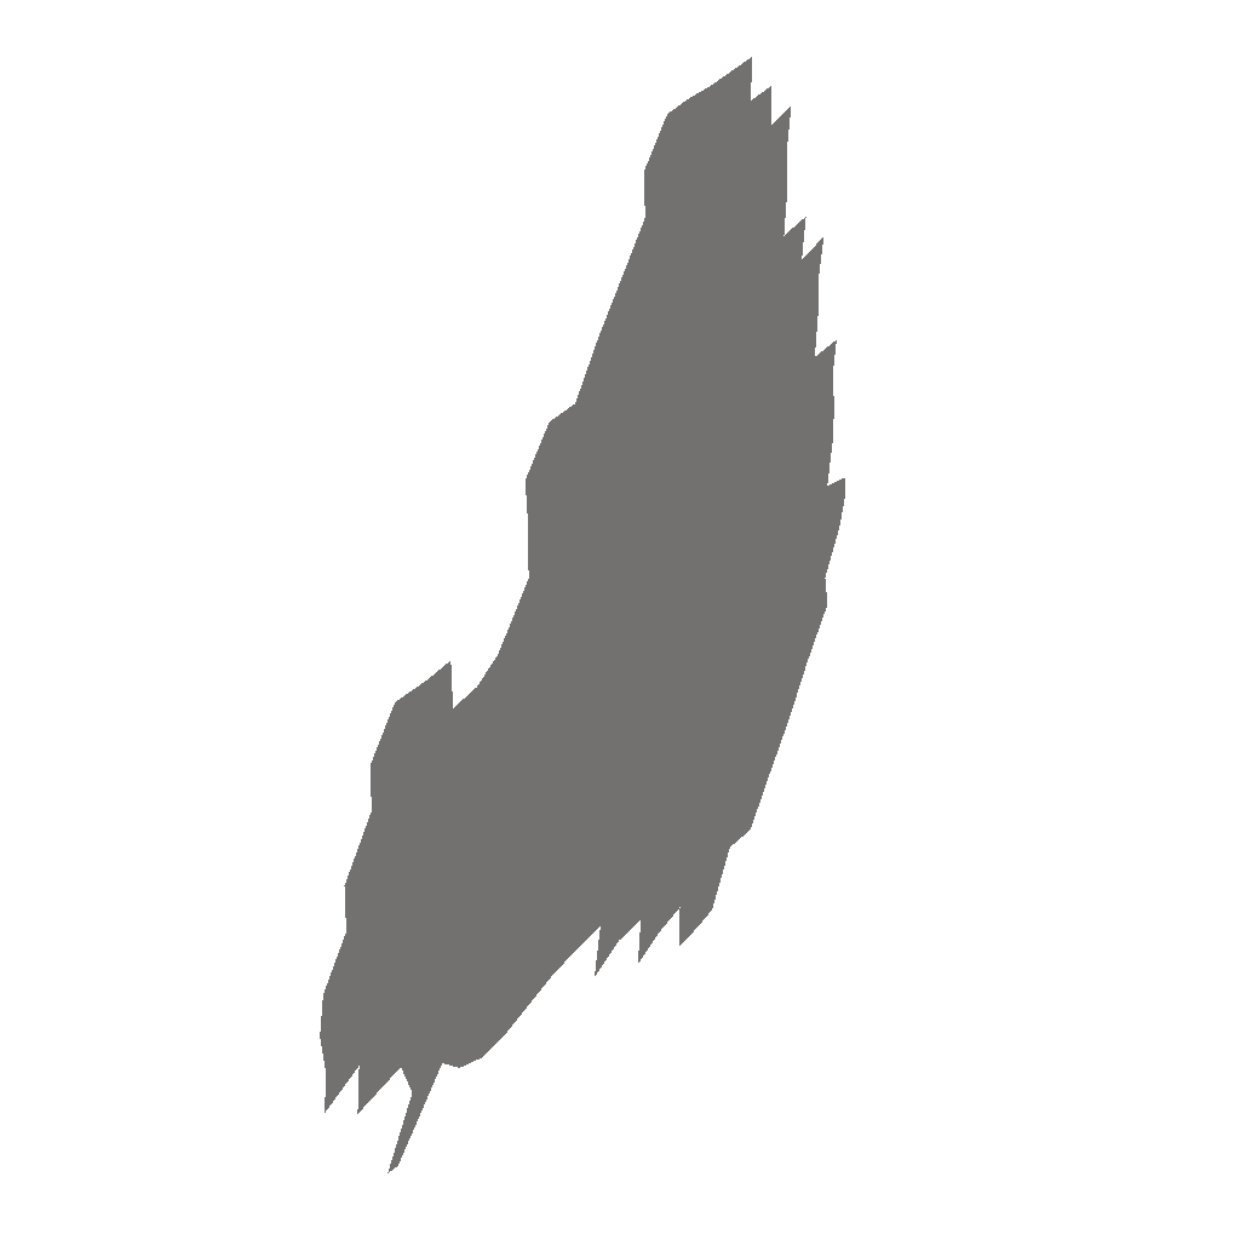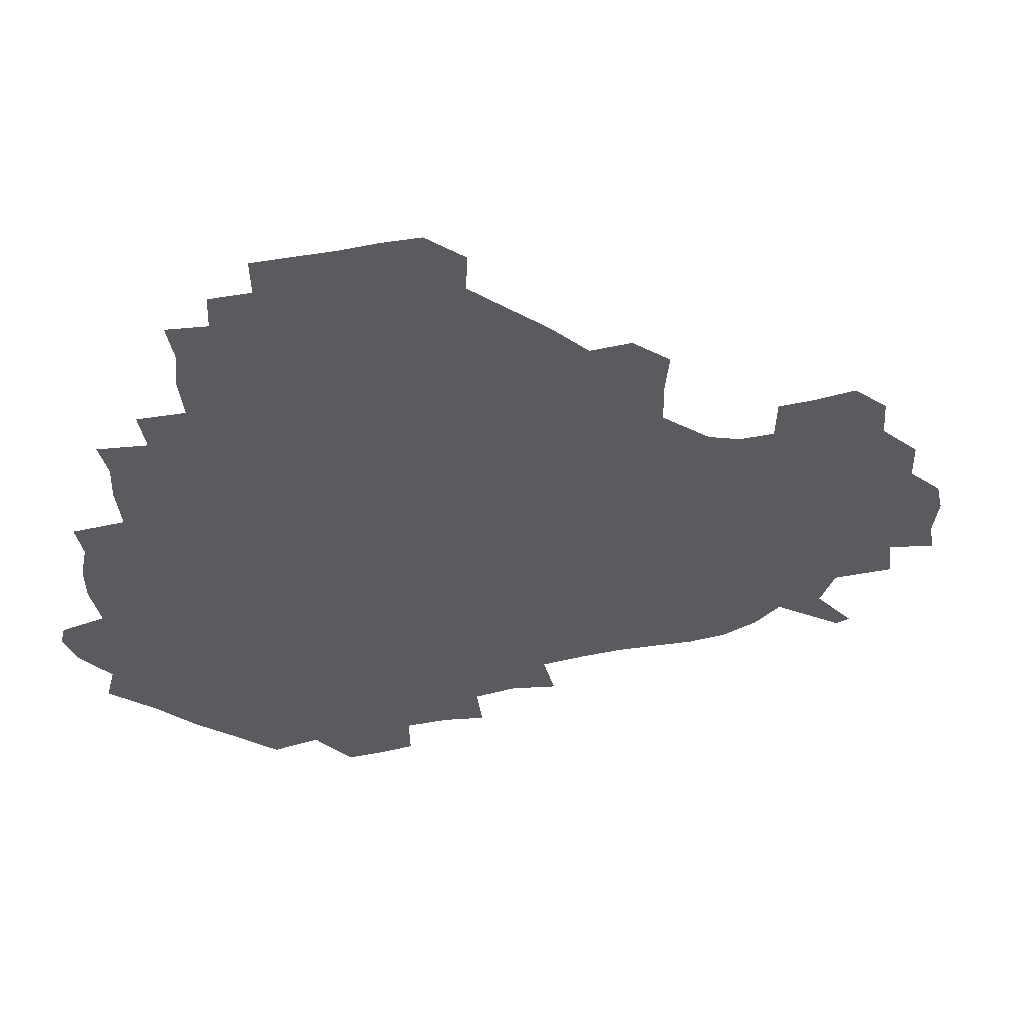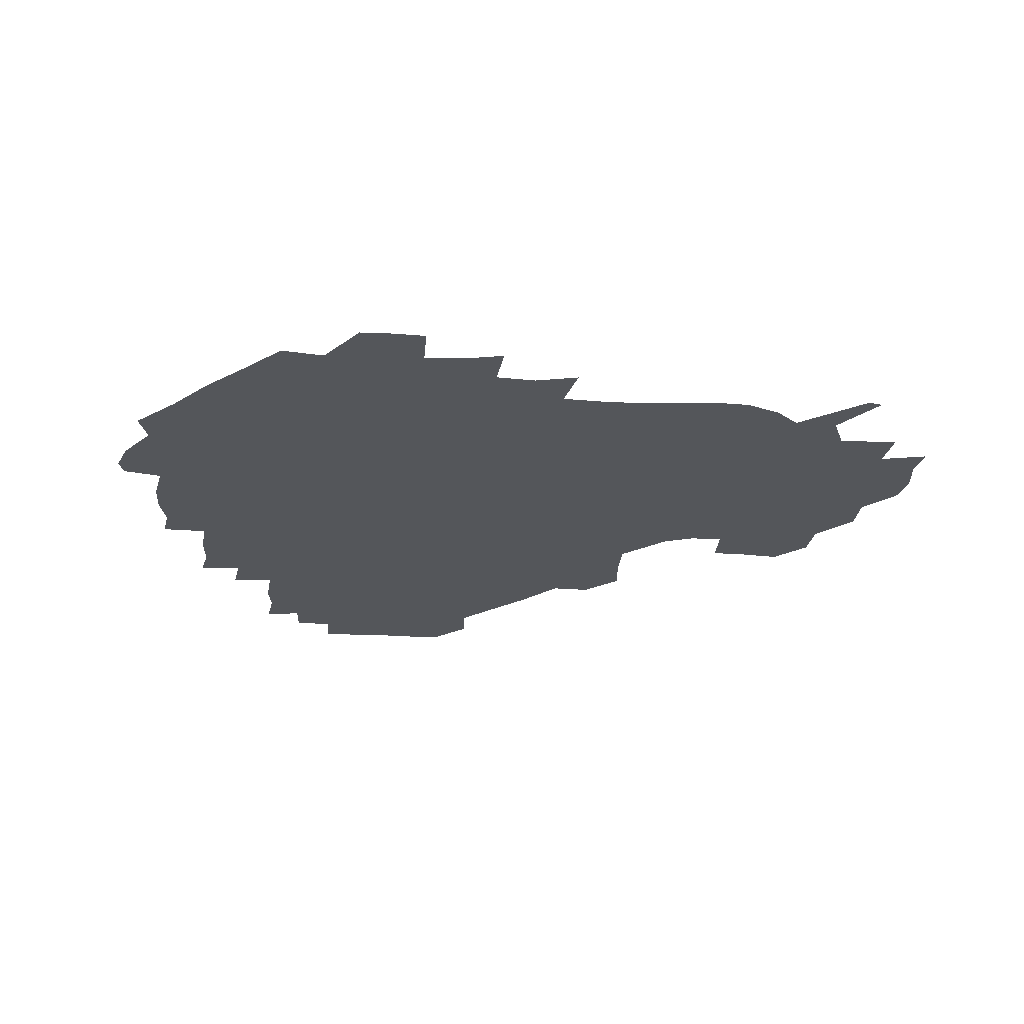
<metadata>
{"format":"obj","ext":"obj","renderer":"f3d","projection":"perspective","resolution":1024,"background":"white","views":[{"elev":30.4,"azim":118.0,"up":"+Y"},{"elev":53.2,"azim":-11.2,"up":"+Y"},{"elev":-25.5,"azim":-4.0,"up":"+Z"}]}
</metadata>
<code>
v 240.2 185.9 0
v 235.4 199.1 0
v 237.3 206.9 0
v 248.7 155.9 0
v 252.2 169.5 0
v 253.3 182.7 0
v 254.8 196.4 0
v 253.7 210.7 0
v 250.3 228.5 0
v 250.2 243.4 0
v 253 256.8 0
v 250.6 270.7 0
v 266.5 138.5 0
v 271.3 153.3 0
v 272.8 167.4 0
v 273.9 181.6 0
v 270.8 196.4 0
v 271 210.6 0
v 271.4 225.7 0
v 273.1 240.9 0
v 271.8 256.1 0
v 270.1 271.8 0
v 268.4 289.8 0
v 269.1 304 0
v 265.9 318 0
v 281.9 120.8 0
v 286.2 137.2 0
v 289.8 152.6 0
v 290.4 166.9 0
v 288.4 181.4 0
v 287.5 196.1 0
v 287.8 210.6 0
v 286.4 225.7 0
v 287.9 240.2 0
v 288.5 254.9 0
v 287.5 269.9 0
v 286.1 286.1 0
v 285.6 301.3 0
v 284.8 315.8 0
v 282.4 331.7 0
v 298.9 104.7 0
v 301.5 121.9 0
v 303.4 137.8 0
v 304.5 152.5 0
v 304.7 166.7 0
v 303.9 181.1 0
v 303.5 195.7 0
v 302.8 210.5 0
v 302.9 225.4 0
v 302.2 240.1 0
v 303.8 254.3 0
v 303.1 269.3 0
v 301.9 285 0
v 300 301.4 0
v 300.9 315.7 0
v 300.6 331.1 0
v 298.8 348.9 0
v 300.3 362.7 0
v 297.9 377.9 0
v 314.9 88.68 0
v 316.2 106.2 0
v 317.3 122.4 0
v 317.8 137.5 0
v 318.7 152.4 0
v 318.9 166.7 0
v 318.5 181.1 0
v 318 195.7 0
v 318.1 210.3 0
v 318.5 224.9 0
v 318.5 239.6 0
v 317.7 254.7 0
v 317 270.1 0
v 316.8 285.1 0
v 316.2 300.4 0
v 314.8 316.6 0
v 316.5 330.7 0
v 316.5 345.9 0
v 316 360.9 0
v 313.6 376.3 0
v 314.3 390.3 0
v 333 91.57 0
v 332.3 107.7 0
v 332.4 122.9 0
v 332.7 137.9 0
v 332.7 152.4 0
v 333 166.9 0
v 333 181.2 0
v 333.1 195.6 0
v 332.5 210.4 0
v 332.7 224.9 0
v 333.1 239.3 0
v 331.9 254.9 0
v 333.2 268.7 0
v 331.9 284.8 0
v 330.9 300.9 0
v 331.3 315.7 0
v 331.5 330.5 0
v 331.2 345.9 0
v 331.1 360.8 0
v 330.8 375.7 0
v 330.3 390.3 0
v 330.1 405.4 0
v 347.7 71.53 0
v 346.8 91.61 0
v 346.7 108 0
v 347.2 124.1 0
v 347.2 138.4 0
v 347 152.5 0
v 347.1 166.9 0
v 347.1 181.3 0
v 347.4 195.7 0
v 347.3 210.3 0
v 347.6 224.8 0
v 347.3 239.6 0
v 347.9 253.8 0
v 347.4 269.1 0
v 346.3 285.7 0
v 346.4 300.3 0
v 346.2 315.7 0
v 346.4 330.4 0
v 346.2 345.7 0
v 346 360.9 0
v 346.7 375.2 0
v 345.2 391 0
v 345.7 405.3 0
v 361.3 71.45 0
v 360.8 92.7 0
v 361 108.4 0
v 361.3 124.6 0
v 361.2 138.3 0
v 361.2 152.3 0
v 361.2 166.8 0
v 361.3 181.3 0
v 361.4 195.9 0
v 361.7 210.5 0
v 361.7 225.2 0
v 361.8 239.7 0
v 362 254.1 0
v 362.4 268.1 0
v 360.8 285.9 0
v 360.7 302.1 0
v 361.1 315.9 0
v 361 331.2 0
v 361.3 345.6 0
v 361.1 360.7 0
v 361.5 375.2 0
v 361.1 390.5 0
v 361.1 405.2 0
v 375.4 72.39 0
v 375.1 90.29 0
v 375.2 108.5 0
v 374.9 125.2 0
v 375.4 138.4 0
v 375.5 152.4 0
v 375.6 166.8 0
v 375.8 181.3 0
v 375.9 195.9 0
v 376.1 210.6 0
v 376.1 225.4 0
v 376.2 239.8 0
v 377 253.6 0
v 376.7 268.5 0
v 376.2 284.2 0
v 375.3 301.9 0
v 375.8 316.6 0
v 375.8 331.4 0
v 376.1 345.5 0
v 376.1 360.4 0
v 376.1 375.5 0
v 376.1 390.7 0
v 376 406 0
v 392.3 89.86 0
v 390.2 108.5 0
v 390.3 123.1 0
v 389.7 138.4 0
v 389.6 152.9 0
v 390.1 166.9 0
v 390.1 181.6 0
v 390.2 196 0
v 390.7 210.9 0
v 390.6 225.6 0
v 390.9 239.8 0
v 391.1 254.1 0
v 391 269.3 0
v 390.8 284.9 0
v 390.5 300.7 0
v 390.3 317.4 0
v 390.7 331.6 0
v 391 346.1 0
v 391 360.8 0
v 391.1 376.2 0
v 391.1 390.9 0
v 391.1 405.7 0
v 408.7 86.48 0
v 406.6 105.1 0
v 405.1 122.7 0
v 404.5 137.9 0
v 404.5 152.5 0
v 404.1 167.7 0
v 403.9 182.1 0
v 404.4 196.4 0
v 404.2 211 0
v 405 225.6 0
v 405.1 240 0
v 405.2 253.9 0
v 405.5 268.6 0
v 405.7 283.7 0
v 405.6 299.6 0
v 405.9 315.2 0
v 405.9 330.6 0
v 405.9 346.1 0
v 406.2 362.1 0
v 405.8 376.3 0
v 406.5 392.3 0
v 423.4 106.8 0
v 421.1 122.5 0
v 420.1 137.2 0
v 418.6 153.1 0
v 419 167.3 0
v 419.4 181.7 0
v 419.5 196.3 0
v 419.2 211.1 0
v 419.3 225.6 0
v 419.9 240.2 0
v 419.3 254.3 0
v 419.6 268.5 0
v 420.2 284.1 0
v 420.3 298.6 0
v 420.7 316 0
v 421 331.2 0
v 421.1 346.8 0
v 421 362.3 0
v 441.8 102.8 0
v 437.1 122.2 0
v 434.3 138.2 0
v 433.6 152.8 0
v 433.3 167.3 0
v 433.6 181.8 0
v 434.1 196.3 0
v 434.2 211 0
v 433.5 225.9 0
v 433.8 240.3 0
v 433.8 254.6 0
v 434.1 269 0
v 434.8 284.2 0
v 435.1 299.3 0
v 435.4 314.4 0
v 436.1 331 0
v 436.6 348.1 0
v 455 123.5 0
v 451.7 137.5 0
v 450.4 152 0
v 448.6 167.3 0
v 449 181.5 0
v 450.4 195.8 0
v 447.9 211.8 0
v 447.9 226 0
v 448.1 240.4 0
v 448.4 254.8 0
v 448.8 269.3 0
v 449.1 283.9 0
v 449.7 299.1 0
v 450.9 315.5 0
v 452 331.7 0
v 471.7 123.8 0
v 468 137.5 0
v 465.7 152.2 0
v 466.2 166.2 0
v 464.9 181.4 0
v 465.7 195.6 0
v 464 211.3 0
v 463.1 226 0
v 463.4 240.6 0
v 463.3 255 0
v 462.7 269.1 0
v 464.1 283.9 0
v 465.5 300.1 0
v 465.8 315.6 0
v 468.5 332.5 0
v 488.1 122.4 0
v 481.9 138.5 0
v 482.4 151.7 0
v 480.7 166.6 0
v 481.4 180.9 0
v 480.3 195.9 0
v 479.6 210.9 0
v 477.5 226.1 0
v 477.8 240.4 0
v 479.2 255 0
v 480.4 269.8 0
v 482.8 284.8 0
v 482.4 302.9 0
v 483.8 319.4 0
v 503.9 121 0
v 497.1 138.2 0
v 497.2 151.5 0
v 495.4 166.8 0
v 495.9 180.9 0
v 494.1 196.6 0
v 493.5 211.2 0
v 492.6 225.8 0
v 494.2 240.1 0
v 496 254.1 0
v 502.5 267.8 0
v 518.9 122.1 0
v 512.3 138.7 0
v 510.3 153.1 0
v 509.7 167.4 0
v 508.6 182.3 0
v 507.9 197 0
v 506.9 211.5 0
v 505.3 225.6 0
v 507.1 238.6 0
v 509.3 251.7 0
v 515.5 263.2 0
v 533.1 127.9 0
v 528.6 139.9 0
v 524.9 154 0
v 523.9 167.7 0
v 523.1 182 0
v 523.2 196.5 0
v 521.6 211.4 0
v 521.2 225 0
v 520.1 238.2 0
v 521.5 249.6 0
v 529.6 263.3 0
v 529.9 280.4 0
v 543.4 137.2 0
v 542.9 143.6 0
v 540 154.8 0
v 538.5 168.1 0
v 536 182.6 0
v 536.3 196.3 0
v 538 210.1 0
v 536.3 224.1 0
v 537.7 237.9 0
v 539.3 251.4 0
v 541.1 265.8 0
v 543.8 280.9 0
v 571.7 116.3 0
v 550.9 142.2 0
v 555.1 152.9 0
v 554.3 167.7 0
v 554.2 181.3 0
v 556 195.5 0
v 555.9 210.1 0
v 555.4 225 0
v 558 239.5 0
v 554.9 253.5 0
v 556.8 267.4 0
v 561.2 283 0
v 577.7 117.9 0
v 561.6 138.5 0
v 567.4 152.9 0
v 570.6 167.6 0
v 569.6 181.2 0
v 569.8 195.2 0
v 570.4 210.1 0
v 572.1 224.6 0
v 574.1 238.7 0
v 576.5 253.8 0
v 575.2 270 0
v 592.3 152.6 0
v 590.1 169.6 0
v 586.5 182.1 0
v 583 195.6 0
v 588 207.8 0
v 592.7 221.4 0
v 592.2 237.5 0
v 609.7 165.6 0
v 607.3 178.6 0
v 609.3 194.5 0
v 606.3 207.6 0
f 5 6 1
f 1 6 2
f 6 7 2
f 2 7 3
f 7 8 3
f 13 14 4
f 4 14 5
f 14 15 5
f 5 15 6
f 15 16 6
f 6 16 7
f 16 17 7
f 7 17 8
f 17 18 8
f 8 18 9
f 18 19 9
f 9 19 10
f 19 20 10
f 10 20 11
f 20 21 11
f 11 21 12
f 21 22 12
f 26 27 13
f 13 27 14
f 27 28 14
f 14 28 15
f 28 29 15
f 15 29 16
f 29 30 16
f 16 30 17
f 30 31 17
f 17 31 18
f 31 32 18
f 18 32 19
f 32 33 19
f 19 33 20
f 33 34 20
f 20 34 21
f 34 35 21
f 21 35 22
f 35 36 22
f 22 36 23
f 36 37 23
f 23 37 24
f 37 38 24
f 24 38 25
f 38 39 25
f 41 42 26
f 26 42 27
f 42 43 27
f 27 43 28
f 43 44 28
f 28 44 29
f 44 45 29
f 29 45 30
f 45 46 30
f 30 46 31
f 46 47 31
f 31 47 32
f 47 48 32
f 32 48 33
f 48 49 33
f 33 49 34
f 49 50 34
f 34 50 35
f 50 51 35
f 35 51 36
f 51 52 36
f 36 52 37
f 52 53 37
f 37 53 38
f 53 54 38
f 38 54 39
f 54 55 39
f 39 55 40
f 55 56 40
f 60 61 41
f 41 61 42
f 61 62 42
f 42 62 43
f 62 63 43
f 43 63 44
f 63 64 44
f 44 64 45
f 64 65 45
f 45 65 46
f 65 66 46
f 46 66 47
f 66 67 47
f 47 67 48
f 67 68 48
f 48 68 49
f 68 69 49
f 49 69 50
f 69 70 50
f 50 70 51
f 70 71 51
f 51 71 52
f 71 72 52
f 52 72 53
f 72 73 53
f 53 73 54
f 73 74 54
f 54 74 55
f 74 75 55
f 55 75 56
f 75 76 56
f 56 76 57
f 76 77 57
f 57 77 58
f 77 78 58
f 58 78 59
f 78 79 59
f 60 81 61
f 81 82 61
f 61 82 62
f 82 83 62
f 62 83 63
f 83 84 63
f 63 84 64
f 84 85 64
f 64 85 65
f 85 86 65
f 65 86 66
f 86 87 66
f 66 87 67
f 87 88 67
f 67 88 68
f 88 89 68
f 68 89 69
f 89 90 69
f 69 90 70
f 90 91 70
f 70 91 71
f 91 92 71
f 71 92 72
f 92 93 72
f 72 93 73
f 93 94 73
f 73 94 74
f 94 95 74
f 74 95 75
f 95 96 75
f 75 96 76
f 96 97 76
f 76 97 77
f 97 98 77
f 77 98 78
f 98 99 78
f 78 99 79
f 99 100 79
f 79 100 80
f 100 101 80
f 103 104 81
f 81 104 82
f 104 105 82
f 82 105 83
f 105 106 83
f 83 106 84
f 106 107 84
f 84 107 85
f 107 108 85
f 85 108 86
f 108 109 86
f 86 109 87
f 109 110 87
f 87 110 88
f 110 111 88
f 88 111 89
f 111 112 89
f 89 112 90
f 112 113 90
f 90 113 91
f 113 114 91
f 91 114 92
f 114 115 92
f 92 115 93
f 115 116 93
f 93 116 94
f 116 117 94
f 94 117 95
f 117 118 95
f 95 118 96
f 118 119 96
f 96 119 97
f 119 120 97
f 97 120 98
f 120 121 98
f 98 121 99
f 121 122 99
f 99 122 100
f 122 123 100
f 100 123 101
f 123 124 101
f 101 124 102
f 124 125 102
f 103 126 104
f 126 127 104
f 104 127 105
f 127 128 105
f 105 128 106
f 128 129 106
f 106 129 107
f 129 130 107
f 107 130 108
f 130 131 108
f 108 131 109
f 131 132 109
f 109 132 110
f 132 133 110
f 110 133 111
f 133 134 111
f 111 134 112
f 134 135 112
f 112 135 113
f 135 136 113
f 113 136 114
f 136 137 114
f 114 137 115
f 137 138 115
f 115 138 116
f 138 139 116
f 116 139 117
f 139 140 117
f 117 140 118
f 140 141 118
f 118 141 119
f 141 142 119
f 119 142 120
f 142 143 120
f 120 143 121
f 143 144 121
f 121 144 122
f 144 145 122
f 122 145 123
f 145 146 123
f 123 146 124
f 146 147 124
f 124 147 125
f 147 148 125
f 126 149 127
f 149 150 127
f 127 150 128
f 150 151 128
f 128 151 129
f 151 152 129
f 129 152 130
f 152 153 130
f 130 153 131
f 153 154 131
f 131 154 132
f 154 155 132
f 132 155 133
f 155 156 133
f 133 156 134
f 156 157 134
f 134 157 135
f 157 158 135
f 135 158 136
f 158 159 136
f 136 159 137
f 159 160 137
f 137 160 138
f 160 161 138
f 138 161 139
f 161 162 139
f 139 162 140
f 162 163 140
f 140 163 141
f 163 164 141
f 141 164 142
f 164 165 142
f 142 165 143
f 165 166 143
f 143 166 144
f 166 167 144
f 144 167 145
f 167 168 145
f 145 168 146
f 168 169 146
f 146 169 147
f 169 170 147
f 147 170 148
f 170 171 148
f 150 172 151
f 172 173 151
f 151 173 152
f 173 174 152
f 152 174 153
f 174 175 153
f 153 175 154
f 175 176 154
f 154 176 155
f 176 177 155
f 155 177 156
f 177 178 156
f 156 178 157
f 178 179 157
f 157 179 158
f 179 180 158
f 158 180 159
f 180 181 159
f 159 181 160
f 181 182 160
f 160 182 161
f 182 183 161
f 161 183 162
f 183 184 162
f 162 184 163
f 184 185 163
f 163 185 164
f 185 186 164
f 164 186 165
f 186 187 165
f 165 187 166
f 187 188 166
f 166 188 167
f 188 189 167
f 167 189 168
f 189 190 168
f 168 190 169
f 190 191 169
f 169 191 170
f 191 192 170
f 170 192 171
f 192 193 171
f 172 194 173
f 194 195 173
f 173 195 174
f 195 196 174
f 174 196 175
f 196 197 175
f 175 197 176
f 197 198 176
f 176 198 177
f 198 199 177
f 177 199 178
f 199 200 178
f 178 200 179
f 200 201 179
f 179 201 180
f 201 202 180
f 180 202 181
f 202 203 181
f 181 203 182
f 203 204 182
f 182 204 183
f 204 205 183
f 183 205 184
f 205 206 184
f 184 206 185
f 206 207 185
f 185 207 186
f 207 208 186
f 186 208 187
f 208 209 187
f 187 209 188
f 209 210 188
f 188 210 189
f 210 211 189
f 189 211 190
f 211 212 190
f 190 212 191
f 212 213 191
f 191 213 192
f 213 214 192
f 192 214 193
f 195 215 196
f 215 216 196
f 196 216 197
f 216 217 197
f 197 217 198
f 217 218 198
f 198 218 199
f 218 219 199
f 199 219 200
f 219 220 200
f 200 220 201
f 220 221 201
f 201 221 202
f 221 222 202
f 202 222 203
f 222 223 203
f 203 223 204
f 223 224 204
f 204 224 205
f 224 225 205
f 205 225 206
f 225 226 206
f 206 226 207
f 226 227 207
f 207 227 208
f 227 228 208
f 208 228 209
f 228 229 209
f 209 229 210
f 229 230 210
f 210 230 211
f 230 231 211
f 211 231 212
f 231 232 212
f 212 232 213
f 215 233 216
f 233 234 216
f 216 234 217
f 234 235 217
f 217 235 218
f 235 236 218
f 218 236 219
f 236 237 219
f 219 237 220
f 237 238 220
f 220 238 221
f 238 239 221
f 221 239 222
f 239 240 222
f 222 240 223
f 240 241 223
f 223 241 224
f 241 242 224
f 224 242 225
f 242 243 225
f 225 243 226
f 243 244 226
f 226 244 227
f 244 245 227
f 227 245 228
f 245 246 228
f 228 246 229
f 246 247 229
f 229 247 230
f 247 248 230
f 230 248 231
f 248 249 231
f 231 249 232
f 234 250 235
f 250 251 235
f 235 251 236
f 251 252 236
f 236 252 237
f 252 253 237
f 237 253 238
f 253 254 238
f 238 254 239
f 254 255 239
f 239 255 240
f 255 256 240
f 240 256 241
f 256 257 241
f 241 257 242
f 257 258 242
f 242 258 243
f 258 259 243
f 243 259 244
f 259 260 244
f 244 260 245
f 260 261 245
f 245 261 246
f 261 262 246
f 246 262 247
f 262 263 247
f 247 263 248
f 263 264 248
f 248 264 249
f 250 265 251
f 265 266 251
f 251 266 252
f 266 267 252
f 252 267 253
f 267 268 253
f 253 268 254
f 268 269 254
f 254 269 255
f 269 270 255
f 255 270 256
f 270 271 256
f 256 271 257
f 271 272 257
f 257 272 258
f 272 273 258
f 258 273 259
f 273 274 259
f 259 274 260
f 274 275 260
f 260 275 261
f 275 276 261
f 261 276 262
f 276 277 262
f 262 277 263
f 277 278 263
f 263 278 264
f 278 279 264
f 265 280 266
f 280 281 266
f 266 281 267
f 281 282 267
f 267 282 268
f 282 283 268
f 268 283 269
f 283 284 269
f 269 284 270
f 284 285 270
f 270 285 271
f 285 286 271
f 271 286 272
f 286 287 272
f 272 287 273
f 287 288 273
f 273 288 274
f 288 289 274
f 274 289 275
f 289 290 275
f 275 290 276
f 290 291 276
f 276 291 277
f 291 292 277
f 277 292 278
f 292 293 278
f 278 293 279
f 280 294 281
f 294 295 281
f 281 295 282
f 295 296 282
f 282 296 283
f 296 297 283
f 283 297 284
f 297 298 284
f 284 298 285
f 298 299 285
f 285 299 286
f 299 300 286
f 286 300 287
f 300 301 287
f 287 301 288
f 301 302 288
f 288 302 289
f 302 303 289
f 289 303 290
f 303 304 290
f 290 304 291
f 294 305 295
f 305 306 295
f 295 306 296
f 306 307 296
f 296 307 297
f 307 308 297
f 297 308 298
f 308 309 298
f 298 309 299
f 309 310 299
f 299 310 300
f 310 311 300
f 300 311 301
f 311 312 301
f 301 312 302
f 312 313 302
f 302 313 303
f 313 314 303
f 303 314 304
f 314 315 304
f 305 316 306
f 316 317 306
f 306 317 307
f 317 318 307
f 307 318 308
f 318 319 308
f 308 319 309
f 319 320 309
f 309 320 310
f 320 321 310
f 310 321 311
f 321 322 311
f 311 322 312
f 322 323 312
f 312 323 313
f 323 324 313
f 313 324 314
f 324 325 314
f 314 325 315
f 325 326 315
f 316 328 317
f 328 329 317
f 317 329 318
f 329 330 318
f 318 330 319
f 330 331 319
f 319 331 320
f 331 332 320
f 320 332 321
f 332 333 321
f 321 333 322
f 333 334 322
f 322 334 323
f 334 335 323
f 323 335 324
f 335 336 324
f 324 336 325
f 336 337 325
f 325 337 326
f 337 338 326
f 326 338 327
f 338 339 327
f 328 340 329
f 340 341 329
f 329 341 330
f 341 342 330
f 330 342 331
f 342 343 331
f 331 343 332
f 343 344 332
f 332 344 333
f 344 345 333
f 333 345 334
f 345 346 334
f 334 346 335
f 346 347 335
f 335 347 336
f 347 348 336
f 336 348 337
f 348 349 337
f 337 349 338
f 349 350 338
f 338 350 339
f 350 351 339
f 340 352 341
f 352 353 341
f 341 353 342
f 353 354 342
f 342 354 343
f 354 355 343
f 343 355 344
f 355 356 344
f 344 356 345
f 356 357 345
f 345 357 346
f 357 358 346
f 346 358 347
f 358 359 347
f 347 359 348
f 359 360 348
f 348 360 349
f 360 361 349
f 349 361 350
f 361 362 350
f 350 362 351
f 354 363 355
f 363 364 355
f 355 364 356
f 364 365 356
f 356 365 357
f 365 366 357
f 357 366 358
f 366 367 358
f 358 367 359
f 367 368 359
f 359 368 360
f 368 369 360
f 360 369 361
f 364 370 365
f 370 371 365
f 365 371 366
f 371 372 366
f 366 372 367
f 372 373 367
f 367 373 368

</code>
